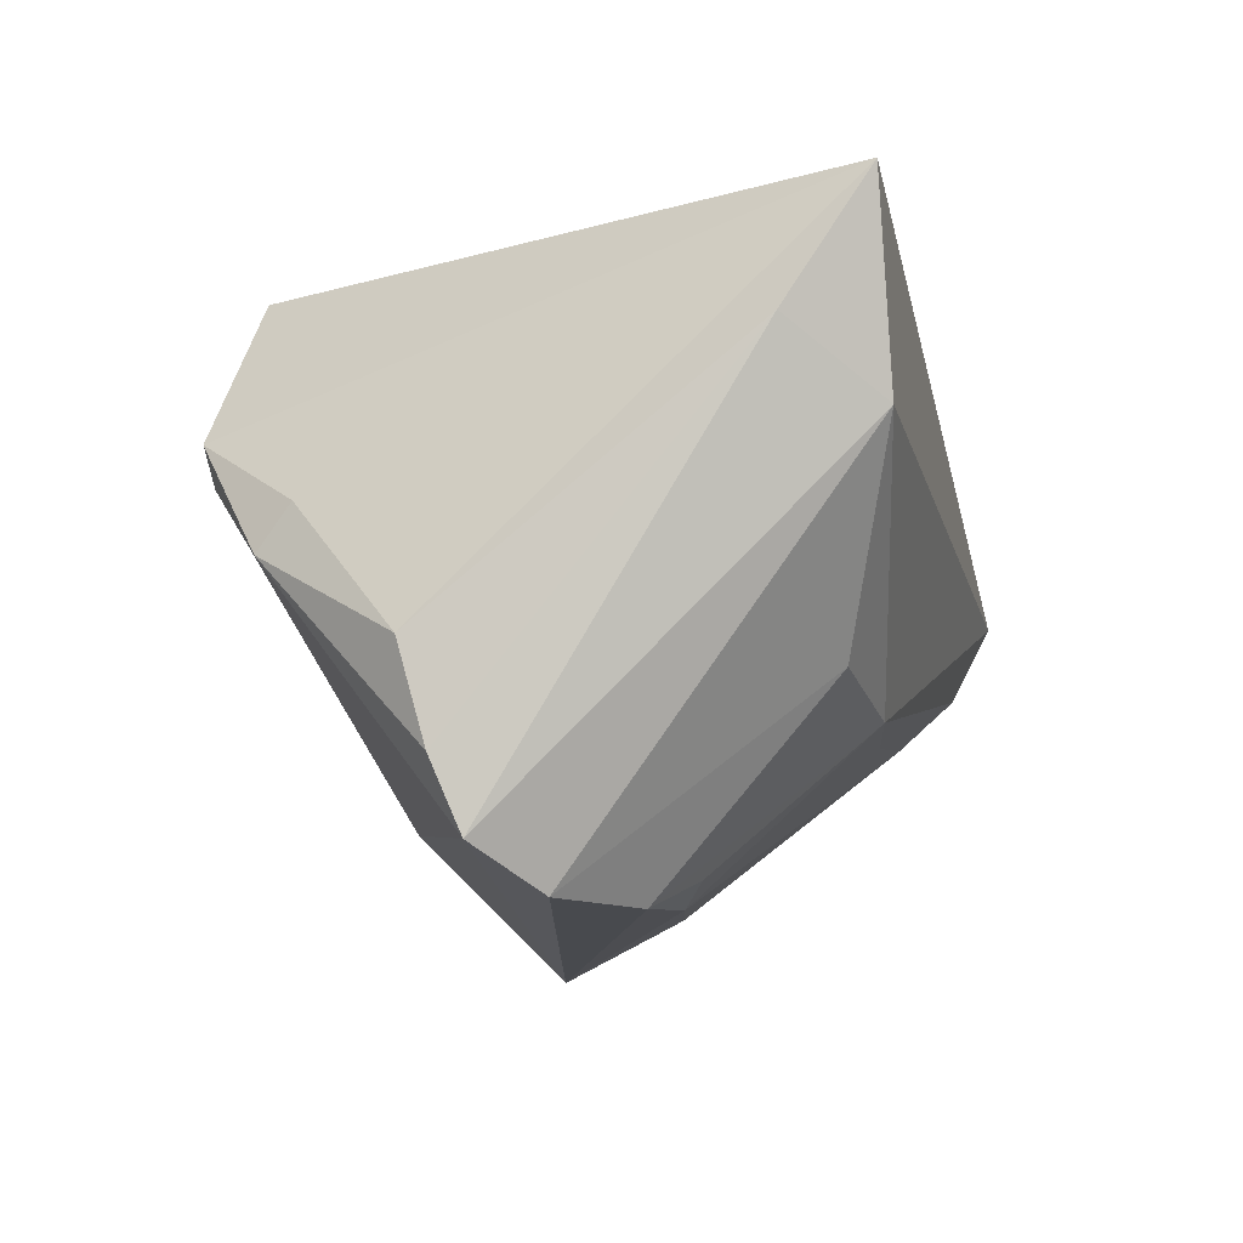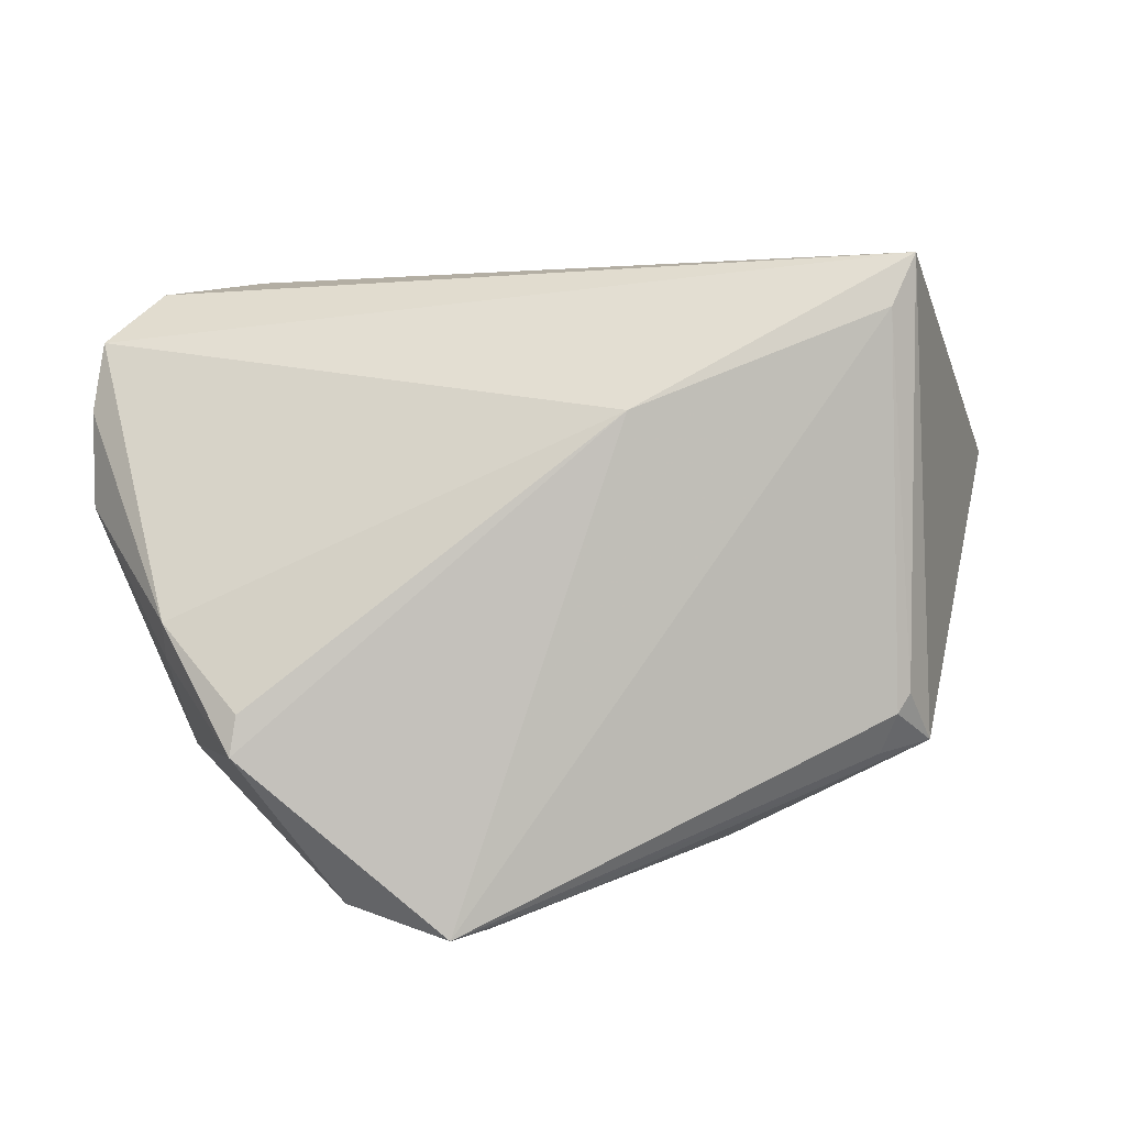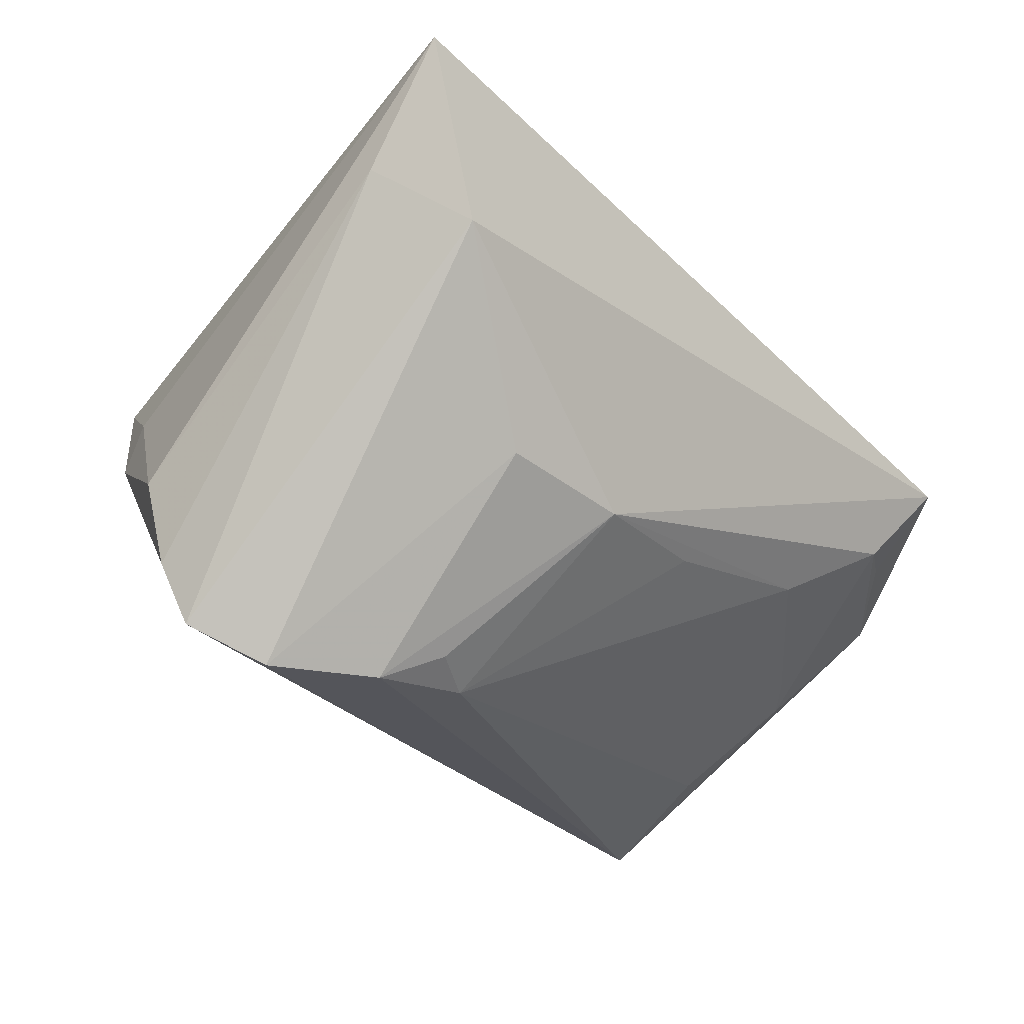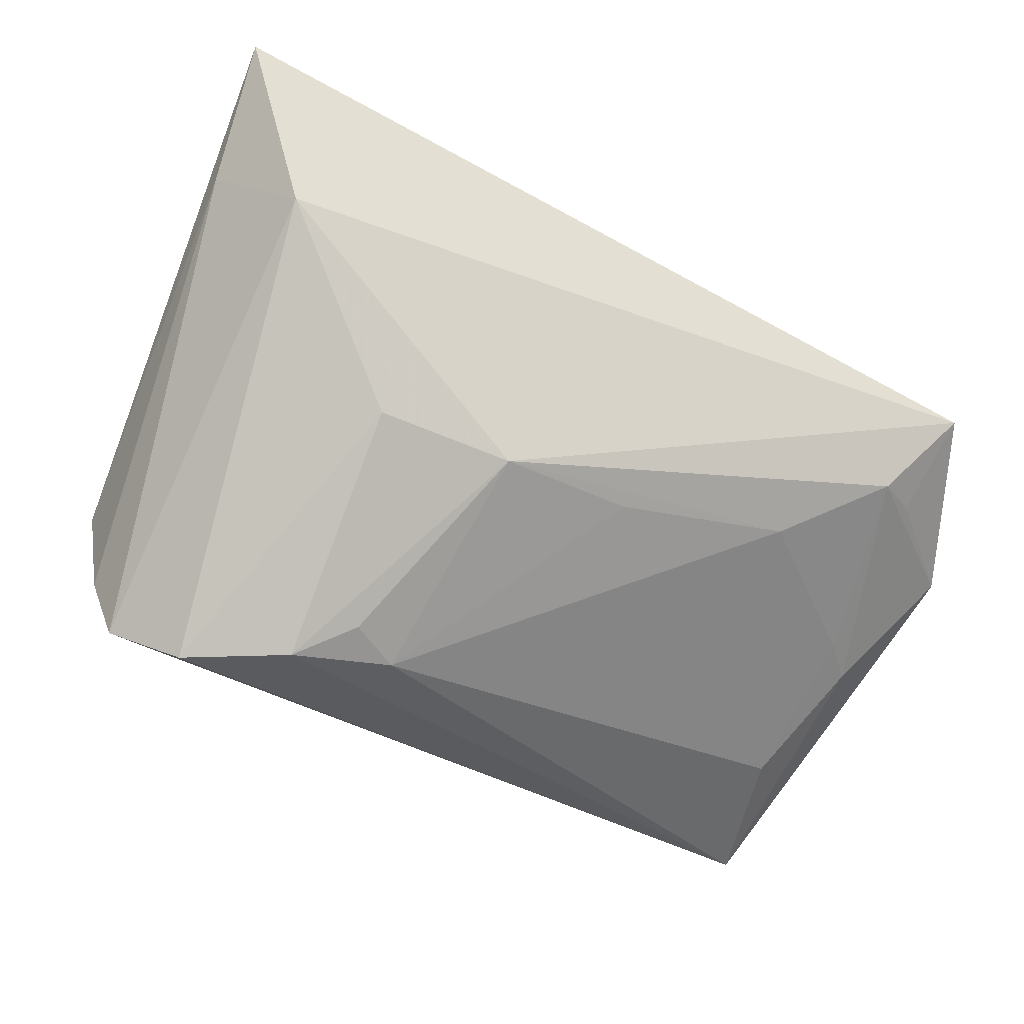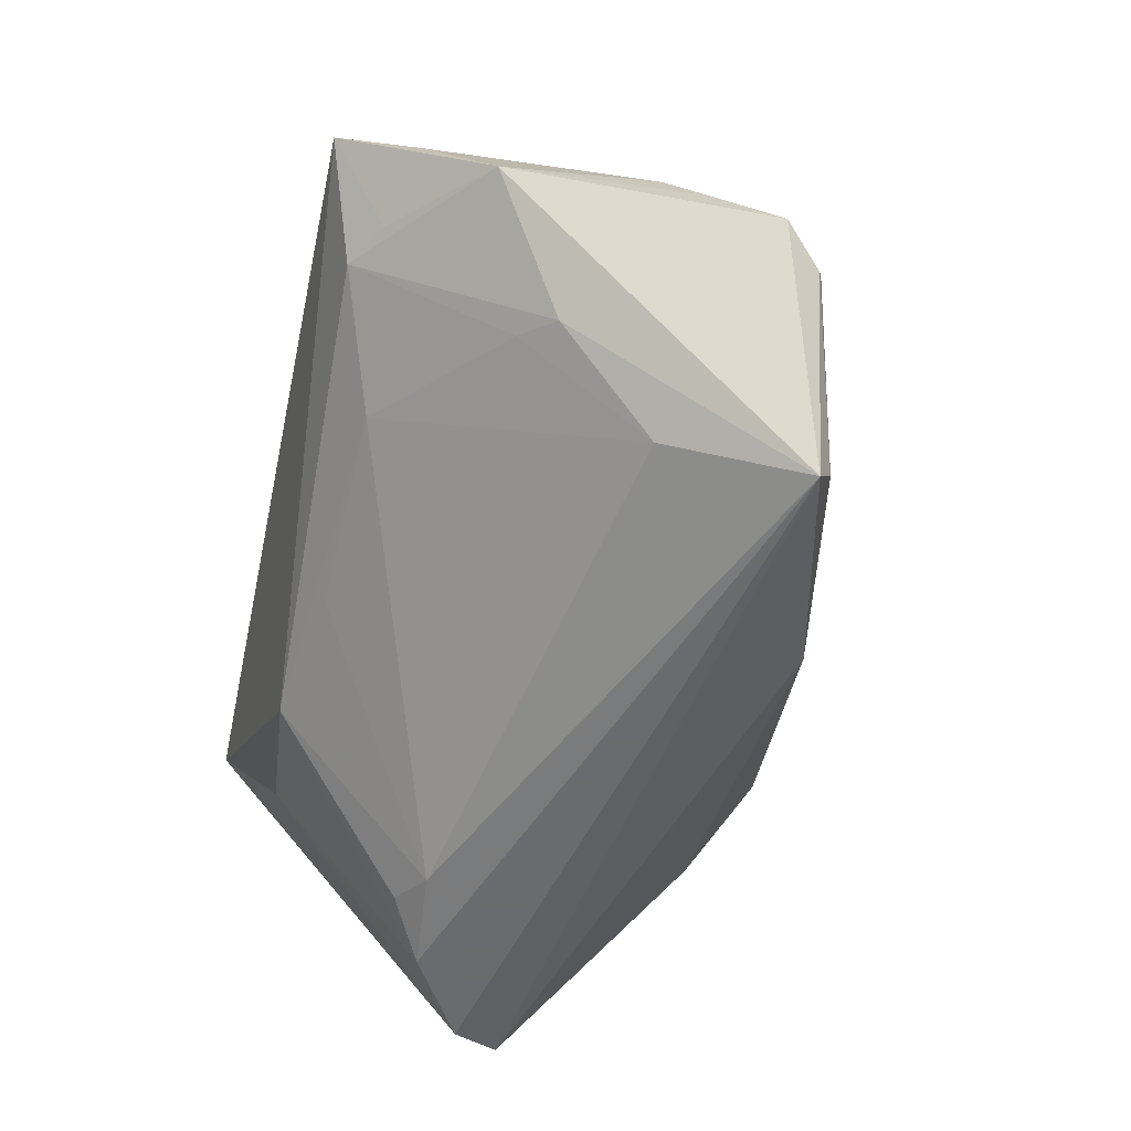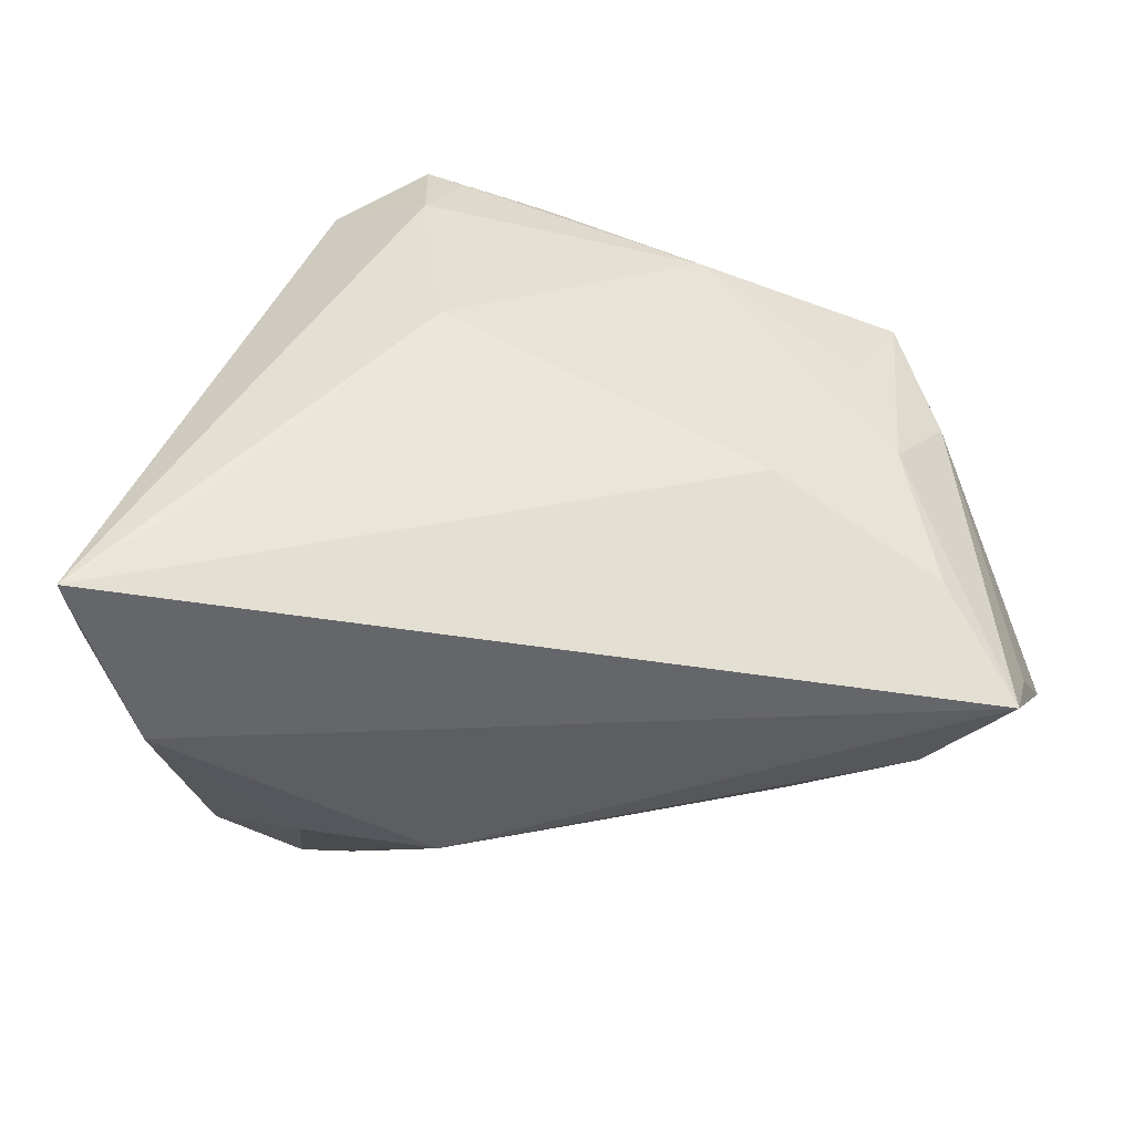
<metadata>
{"format":"obj","ext":"obj","renderer":"f3d","projection":"perspective","resolution":1024,"background":"white","views":[{"elev":-12.8,"azim":103.0,"up":"+Z"},{"elev":-78.3,"azim":-175.6,"up":"+Y"},{"elev":-25.0,"azim":131.8,"up":"+Z"},{"elev":-32.9,"azim":152.3,"up":"+Z"},{"elev":-53.3,"azim":-102.2,"up":"+Z"},{"elev":38.9,"azim":176.6,"up":"+Z"}]}
</metadata>
<code>
v -0.004887 0.02586 -0.01606
v -0.03832 -0.008833 0.02127
v 0.04651 -0.004173 -0.03163
v -0.02138 -0.02277 0.02734
v -0.02771 0.02515 -0.01241
v 0.02887 0.008399 -0.03612
v 0.01016 -0.03731 0.03218
v 0.04154 0.0337 0.00676
v -0.05044 0.0337 0.006107
v 0.009014 -0.004495 0.03354
v 0.03913 -0.02719 -0.003017
v -0.00417 -0.03158 0.02983
v 0.04812 0.0244 0.01413
v -0.01913 -0.02598 0.02648
v 0.04814 -0.007145 -0.02407
v -0.04133 0.03 -0.004369
v -0.04437 0.01196 -0.01774
v 0.03987 -0.02328 0.001881
v -0.05772 0.01676 -0.007494
v -0.04236 -0.02356 0.01214
v 0.02709 0.02714 -0.01383
v -0.04654 0.0269 -0.004253
v 0.03777 0.02532 0.02889
v 0.03098 -0.03464 0.006015
v 0.01057 -0.02677 0.03403
v 0.03203 -0.03566 0.01042
v -0.04482 -0.01957 0.01885
v 0.005892 -0.03451 0.03208
v 0.01177 0.02853 -0.01643
v -0.01314 -0.02695 -0.02238
v -0.04073 -0.02437 0.01423
v 0.02145 -0.03334 0.02846
v -0.04276 -0.02078 -0.03068
v 0.02252 0.01233 -0.03281
v -0.04809 0.008253 -0.0194
v 0.04778 0.0335 0.02766
v 0.01702 0.009469 -0.03496
v -0.04204 -0.002802 -0.02933
v 0.04858 -0.0101 -0.01342
v -0.04382 0.0216 0.0138
v -0.04103 0.005898 0.01956
v 0.03986 0.001889 -0.03612
v -0.04802 -0.003706 0.01552
v -0.04598 -0.01829 -0.03612
v -0.04727 -0.009312 0.01591
v -0.05342 0.02448 0.001703
v -0.03872 -0.02248 0.01922
v -0.02596 0.01209 0.02266
f 36 25 32
f 39 36 18
f 10 25 36
f 7 32 25
f 21 8 42
f 29 8 21
f 13 8 36
f 36 39 13
f 13 39 15
f 35 44 19
f 9 41 40
f 36 8 9
f 9 8 29
f 32 7 26
f 18 36 26
f 36 32 26
f 26 30 24
f 26 7 30
f 42 8 3
f 3 44 42
f 3 30 44
f 3 13 15
f 8 13 3
f 23 10 36
f 40 41 48
f 48 41 10
f 10 23 48
f 48 23 36
f 36 9 48
f 48 9 40
f 44 30 33
f 30 7 33
f 33 20 44
f 16 35 19
f 29 5 16
f 16 9 29
f 1 5 29
f 29 37 1
f 1 37 5
f 5 37 38
f 44 35 38
f 38 37 44
f 29 21 6
f 6 21 42
f 42 44 6
f 44 37 6
f 24 30 11
f 30 3 11
f 11 3 15
f 11 26 24
f 15 39 11
f 11 39 18
f 18 26 11
f 46 9 19
f 28 7 25
f 25 10 4
f 4 28 25
f 10 41 4
f 17 16 5
f 35 16 17
f 5 38 17
f 17 38 35
f 19 9 22
f 22 16 19
f 9 16 22
f 34 37 29
f 29 6 34
f 34 6 37
f 7 28 12
f 12 4 14
f 28 4 12
f 41 9 43
f 9 46 43
f 43 46 19
f 19 45 43
f 7 47 31
f 20 33 31
f 31 33 7
f 2 4 41
f 27 12 14
f 14 4 27
f 27 47 7
f 7 12 27
f 4 2 27
f 27 31 47
f 27 43 45
f 20 31 27
f 41 43 27
f 27 2 41
f 27 45 19
f 19 44 27
f 44 20 27

</code>
